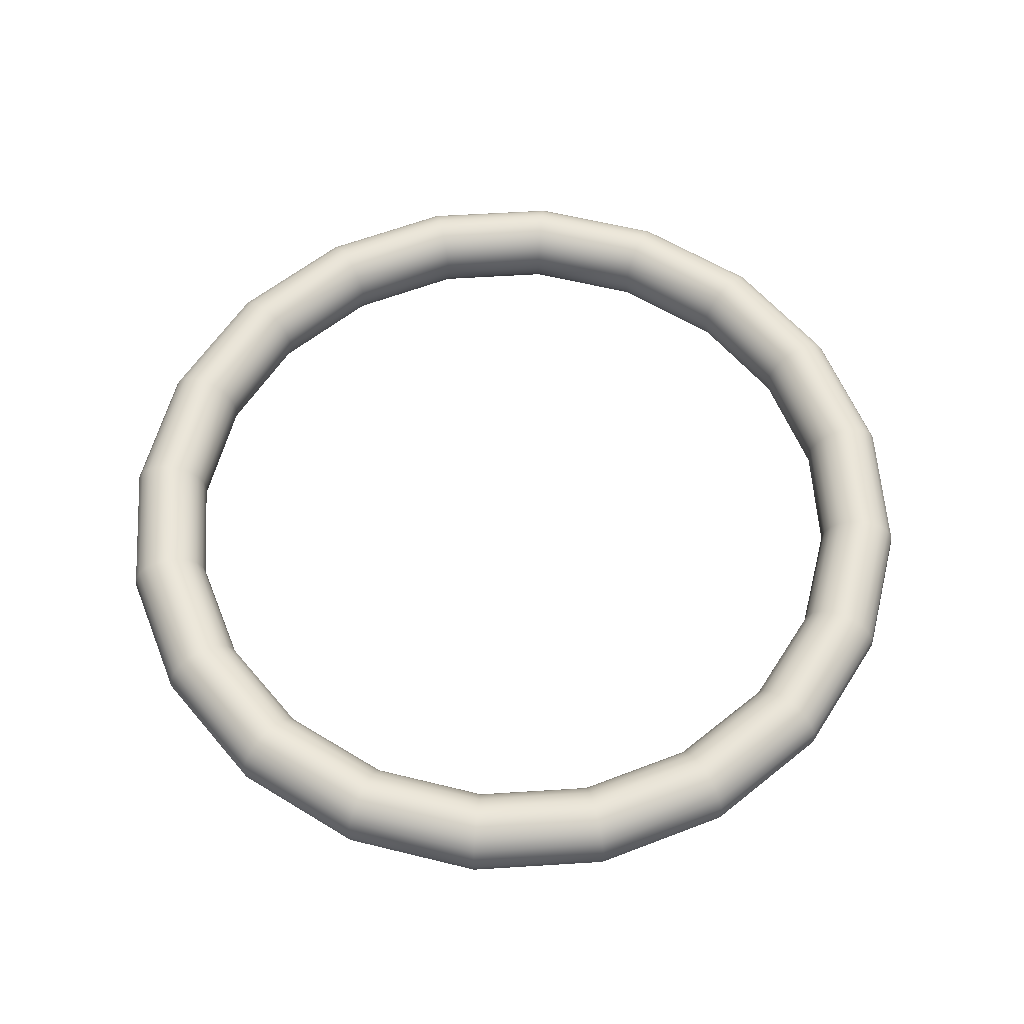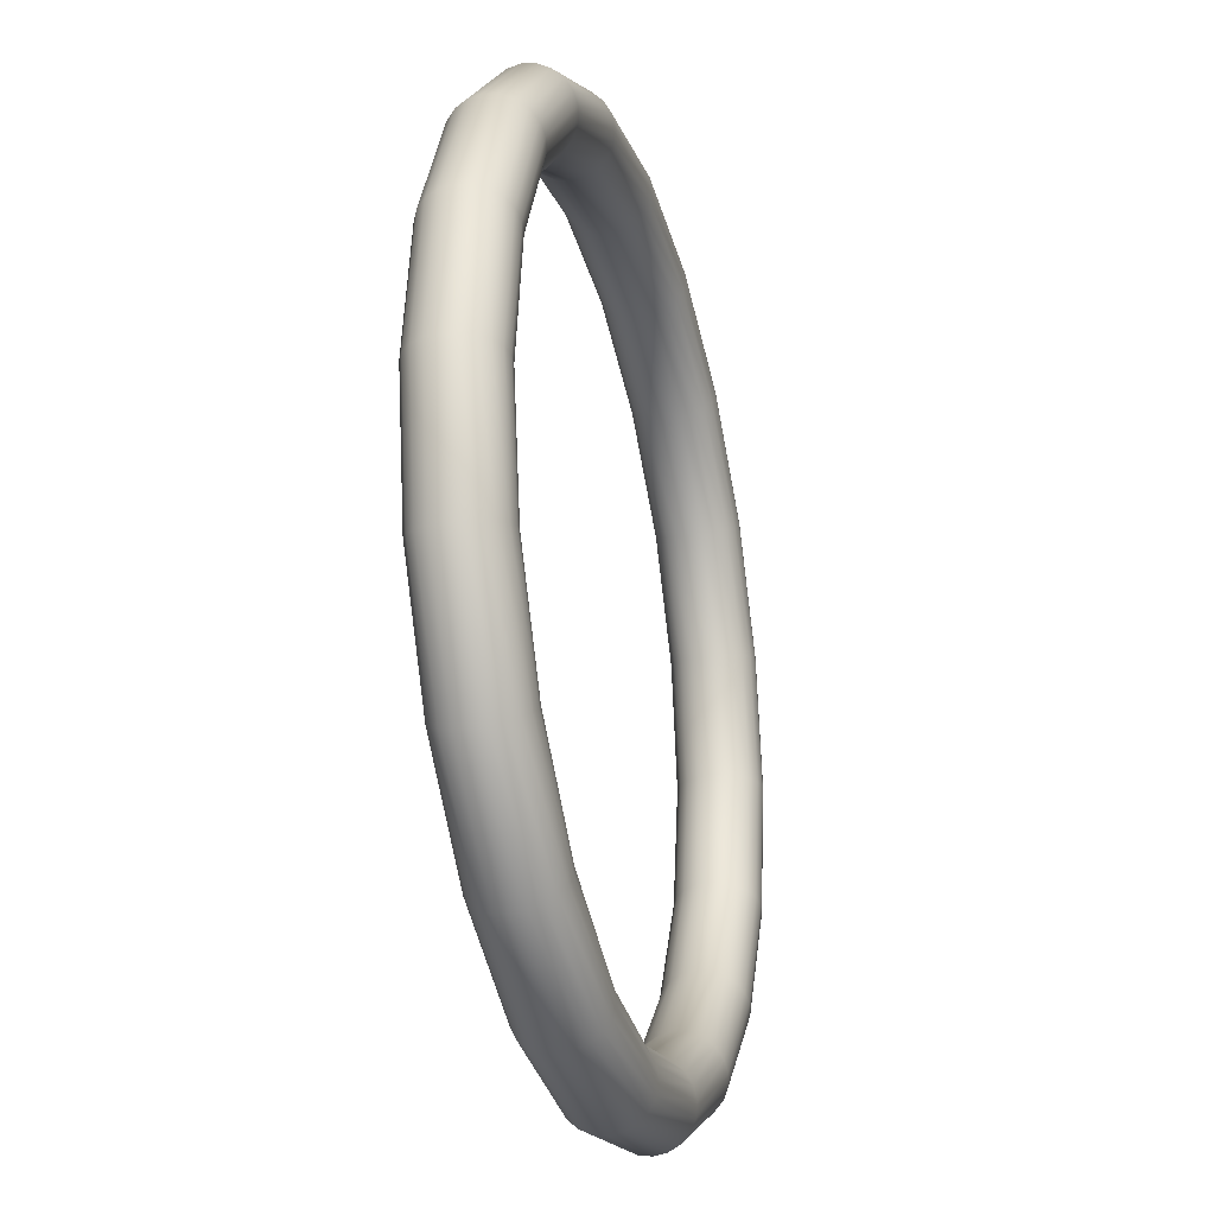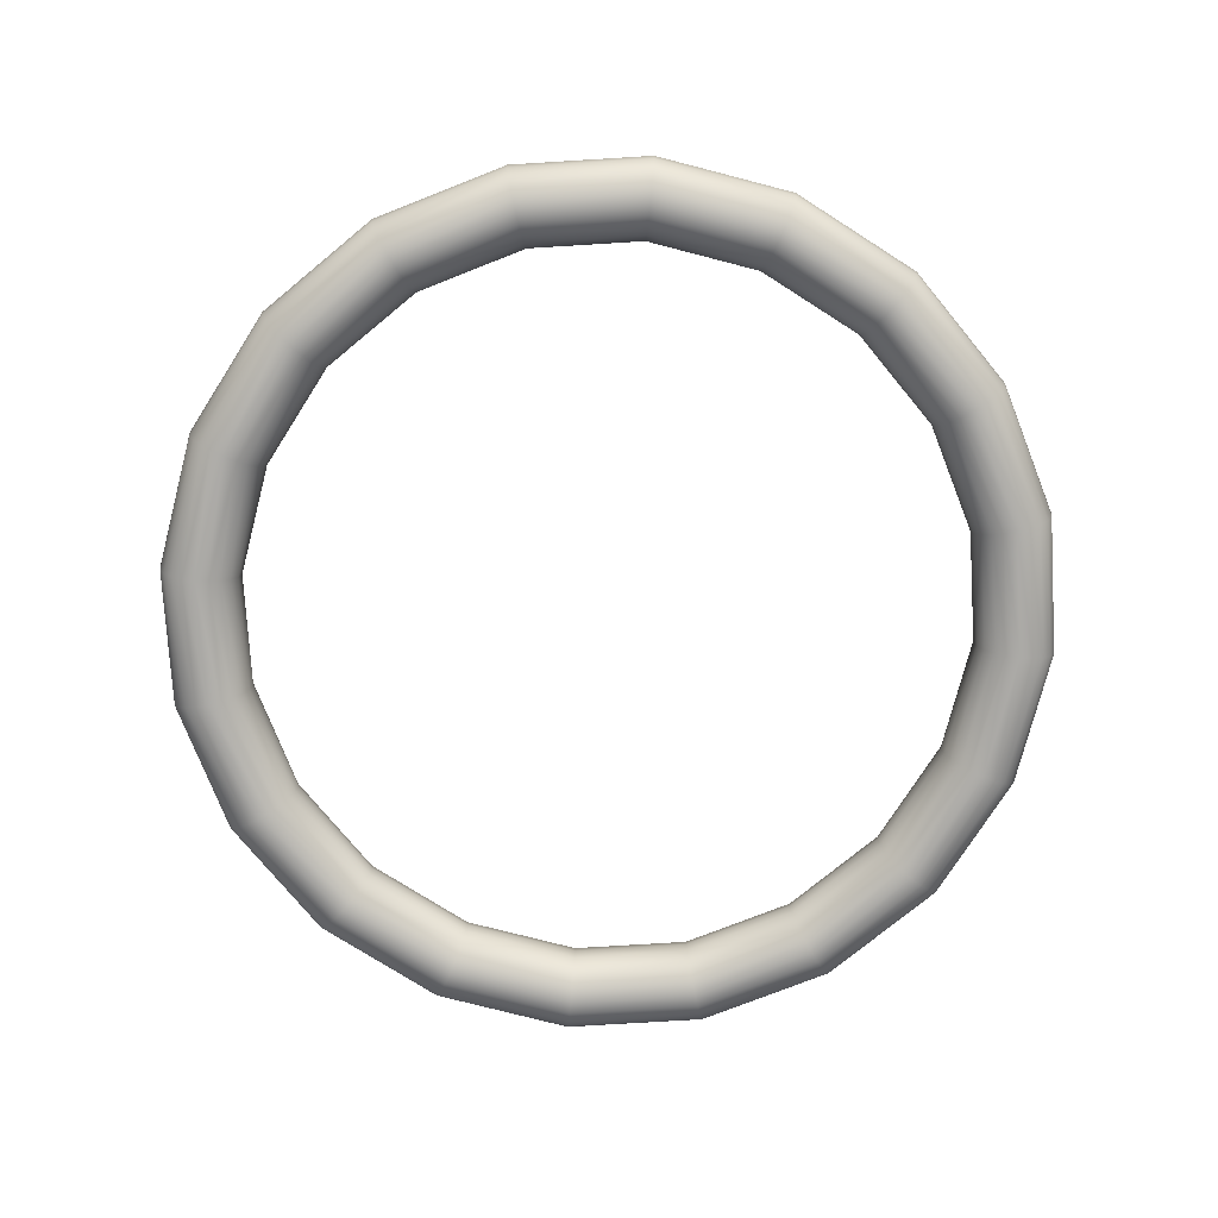
<metadata>
{"format":"obj","ext":"obj","renderer":"f3d","projection":"perspective","resolution":1024,"background":"white","views":[{"elev":58.9,"azim":167.3,"up":"+Y"},{"elev":-26.2,"azim":105.2,"up":"+Z"},{"elev":-75.8,"azim":-5.5,"up":"+Y"}]}
</metadata>
<code>
g default
v 3.543 0 -1.151
v 3.014 0 -2.19
v 2.19 0 -3.014
v 1.151 0 -3.543
v 0 0 -3.725
v -1.151 0 -3.543
v -2.19 0 -3.014
v -3.014 0 -2.19
v -3.543 0 -1.151
v -3.725 0 0
v -3.543 0 1.151
v -3.014 0 2.19
v -2.19 0 3.014
v -1.151 0 3.543
v -0 0 3.725
v 1.151 0 3.543
v 2.19 0 3.014
v 3.014 0 2.19
v 3.543 0 1.151
v 3.725 0 0
v 3.562 0.1279 -1.157
v 3.03 0.1279 -2.201
v 2.201 0.1279 -3.03
v 1.157 0.1279 -3.562
v 0 0.1279 -3.745
v -1.157 0.1279 -3.562
v -2.201 0.1279 -3.03
v -3.03 0.1279 -2.201
v -3.562 0.1279 -1.157
v -3.745 0.1279 0
v -3.562 0.1279 1.157
v -3.03 0.1279 2.201
v -2.201 0.1279 3.03
v -1.157 0.1279 3.562
v -0 0.1279 3.745
v 1.157 0.1279 3.562
v 2.201 0.1279 3.03
v 3.03 0.1279 2.201
v 3.562 0.1279 1.157
v 3.745 0.1279 0
v 3.618 0.2433 -1.176
v 3.078 0.2433 -2.236
v 2.236 0.2433 -3.078
v 1.176 0.2433 -3.618
v 0 0.2433 -3.804
v -1.176 0.2433 -3.618
v -2.236 0.2433 -3.078
v -3.078 0.2433 -2.236
v -3.618 0.2433 -1.176
v -3.804 0.2433 0
v -3.618 0.2433 1.176
v -3.078 0.2433 2.236
v -2.236 0.2433 3.078
v -1.176 0.2433 3.618
v -0 0.2433 3.804
v 1.176 0.2433 3.618
v 2.236 0.2433 3.078
v 3.078 0.2433 2.236
v 3.618 0.2433 1.176
v 3.804 0.2433 0
v 3.705 0.3348 -1.204
v 3.152 0.3348 -2.29
v 2.29 0.3348 -3.152
v 1.204 0.3348 -3.705
v 0 0.3348 -3.896
v -1.204 0.3348 -3.705
v -2.29 0.3348 -3.152
v -3.152 0.3348 -2.29
v -3.705 0.3348 -1.204
v -3.896 0.3348 0
v -3.705 0.3348 1.204
v -3.152 0.3348 2.29
v -2.29 0.3348 3.152
v -1.204 0.3348 3.705
v -0 0.3348 3.896
v 1.204 0.3348 3.705
v 2.29 0.3348 3.152
v 3.152 0.3348 2.29
v 3.705 0.3348 1.204
v 3.896 0.3348 0
v 3.815 0.3936 -1.239
v 3.245 0.3936 -2.358
v 2.358 0.3936 -3.245
v 1.239 0.3936 -3.815
v 0 0.3936 -4.011
v -1.239 0.3936 -3.815
v -2.358 0.3936 -3.245
v -3.245 0.3936 -2.358
v -3.815 0.3936 -1.239
v -4.011 0.3936 0
v -3.815 0.3936 1.239
v -3.245 0.3936 2.358
v -2.358 0.3936 3.245
v -1.239 0.3936 3.815
v -0 0.3936 4.011
v 1.239 0.3936 3.815
v 2.358 0.3936 3.245
v 3.245 0.3936 2.358
v 3.815 0.3936 1.239
v 4.011 0.3936 0
v 3.936 0.4139 -1.279
v 3.348 0.4139 -2.433
v 2.433 0.4139 -3.348
v 1.279 0.4139 -3.936
v 0 0.4139 -4.139
v -1.279 0.4139 -3.936
v -2.433 0.4139 -3.348
v -3.348 0.4139 -2.433
v -3.936 0.4139 -1.279
v -4.139 0.4139 0
v -3.936 0.4139 1.279
v -3.348 0.4139 2.433
v -2.433 0.4139 3.348
v -1.279 0.4139 3.936
v -0 0.4139 4.139
v 1.279 0.4139 3.936
v 2.433 0.4139 3.348
v 3.348 0.4139 2.433
v 3.936 0.4139 1.279
v 4.139 0.4139 0
v 4.058 0.3936 -1.319
v 3.452 0.3936 -2.508
v 2.508 0.3936 -3.452
v 1.319 0.3936 -4.058
v 0 0.3936 -4.267
v -1.319 0.3936 -4.058
v -2.508 0.3936 -3.452
v -3.452 0.3936 -2.508
v -4.058 0.3936 -1.319
v -4.267 0.3936 0
v -4.058 0.3936 1.319
v -3.452 0.3936 2.508
v -2.508 0.3936 3.452
v -1.319 0.3936 4.058
v -0 0.3936 4.267
v 1.319 0.3936 4.058
v 2.508 0.3936 3.452
v 3.452 0.3936 2.508
v 4.058 0.3936 1.319
v 4.267 0.3936 0
v 4.168 0.3348 -1.354
v 3.545 0.3348 -2.576
v 2.576 0.3348 -3.545
v 1.354 0.3348 -4.168
v 0 0.3348 -4.382
v -1.354 0.3348 -4.168
v -2.576 0.3348 -3.545
v -3.545 0.3348 -2.576
v -4.168 0.3348 -1.354
v -4.382 0.3348 0
v -4.168 0.3348 1.354
v -3.545 0.3348 2.576
v -2.576 0.3348 3.545
v -1.354 0.3348 4.168
v -0 0.3348 4.382
v 1.354 0.3348 4.168
v 2.576 0.3348 3.545
v 3.545 0.3348 2.576
v 4.168 0.3348 1.354
v 4.382 0.3348 0
v 4.255 0.2433 -1.382
v 3.619 0.2433 -2.63
v 2.63 0.2433 -3.619
v 1.382 0.2433 -4.255
v 0 0.2433 -4.474
v -1.382 0.2433 -4.255
v -2.63 0.2433 -3.619
v -3.619 0.2433 -2.63
v -4.255 0.2433 -1.382
v -4.474 0.2433 0
v -4.255 0.2433 1.382
v -3.619 0.2433 2.63
v -2.63 0.2433 3.619
v -1.382 0.2433 4.255
v -0 0.2433 4.474
v 1.382 0.2433 4.255
v 2.63 0.2433 3.619
v 3.619 0.2433 2.63
v 4.255 0.2433 1.382
v 4.474 0.2433 0
v 4.311 0.1279 -1.401
v 3.667 0.1279 -2.664
v 2.664 0.1279 -3.667
v 1.401 0.1279 -4.311
v 0 0.1279 -4.533
v -1.401 0.1279 -4.311
v -2.664 0.1279 -3.667
v -3.667 0.1279 -2.664
v -4.311 0.1279 -1.401
v -4.533 0.1279 0
v -4.311 0.1279 1.401
v -3.667 0.1279 2.664
v -2.664 0.1279 3.667
v -1.401 0.1279 4.311
v -0 0.1279 4.533
v 1.401 0.1279 4.311
v 2.664 0.1279 3.667
v 3.667 0.1279 2.664
v 4.311 0.1279 1.401
v 4.533 0.1279 0
v 4.33 0 -1.407
v 3.683 0 -2.676
v 2.676 0 -3.683
v 1.407 0 -4.33
v 0 0 -4.553
v -1.407 0 -4.33
v -2.676 0 -3.683
v -3.683 0 -2.676
v -4.33 0 -1.407
v -4.553 0 0
v -4.33 0 1.407
v -3.683 0 2.676
v -2.676 0 3.683
v -1.407 0 4.33
v -0 0 4.553
v 1.407 0 4.33
v 2.676 0 3.683
v 3.683 0 2.676
v 4.33 0 1.407
v 4.553 0 0
v 4.311 -0.1279 -1.401
v 3.667 -0.1279 -2.664
v 2.664 -0.1279 -3.667
v 1.401 -0.1279 -4.311
v 0 -0.1279 -4.533
v -1.401 -0.1279 -4.311
v -2.664 -0.1279 -3.667
v -3.667 -0.1279 -2.664
v -4.311 -0.1279 -1.401
v -4.533 -0.1279 0
v -4.311 -0.1279 1.401
v -3.667 -0.1279 2.664
v -2.664 -0.1279 3.667
v -1.401 -0.1279 4.311
v -0 -0.1279 4.533
v 1.401 -0.1279 4.311
v 2.664 -0.1279 3.667
v 3.667 -0.1279 2.664
v 4.311 -0.1279 1.401
v 4.533 -0.1279 0
v 4.255 -0.2433 -1.382
v 3.619 -0.2433 -2.63
v 2.63 -0.2433 -3.619
v 1.382 -0.2433 -4.255
v 0 -0.2433 -4.474
v -1.382 -0.2433 -4.255
v -2.63 -0.2433 -3.619
v -3.619 -0.2433 -2.63
v -4.255 -0.2433 -1.382
v -4.474 -0.2433 0
v -4.255 -0.2433 1.382
v -3.619 -0.2433 2.63
v -2.63 -0.2433 3.619
v -1.382 -0.2433 4.255
v -0 -0.2433 4.474
v 1.382 -0.2433 4.255
v 2.63 -0.2433 3.619
v 3.619 -0.2433 2.63
v 4.255 -0.2433 1.382
v 4.474 -0.2433 0
v 4.168 -0.3348 -1.354
v 3.545 -0.3348 -2.576
v 2.576 -0.3348 -3.545
v 1.354 -0.3348 -4.168
v 0 -0.3348 -4.382
v -1.354 -0.3348 -4.168
v -2.576 -0.3348 -3.545
v -3.545 -0.3348 -2.576
v -4.168 -0.3348 -1.354
v -4.382 -0.3348 0
v -4.168 -0.3348 1.354
v -3.545 -0.3348 2.576
v -2.576 -0.3348 3.545
v -1.354 -0.3348 4.168
v -0 -0.3348 4.382
v 1.354 -0.3348 4.168
v 2.576 -0.3348 3.545
v 3.545 -0.3348 2.576
v 4.168 -0.3348 1.354
v 4.382 -0.3348 0
v 4.058 -0.3936 -1.319
v 3.452 -0.3936 -2.508
v 2.508 -0.3936 -3.452
v 1.319 -0.3936 -4.058
v 0 -0.3936 -4.267
v -1.319 -0.3936 -4.058
v -2.508 -0.3936 -3.452
v -3.452 -0.3936 -2.508
v -4.058 -0.3936 -1.319
v -4.267 -0.3936 0
v -4.058 -0.3936 1.319
v -3.452 -0.3936 2.508
v -2.508 -0.3936 3.452
v -1.319 -0.3936 4.058
v -0 -0.3936 4.267
v 1.319 -0.3936 4.058
v 2.508 -0.3936 3.452
v 3.452 -0.3936 2.508
v 4.058 -0.3936 1.319
v 4.267 -0.3936 0
v 3.936 -0.4139 -1.279
v 3.348 -0.4139 -2.433
v 2.433 -0.4139 -3.348
v 1.279 -0.4139 -3.936
v 0 -0.4139 -4.139
v -1.279 -0.4139 -3.936
v -2.433 -0.4139 -3.348
v -3.348 -0.4139 -2.433
v -3.936 -0.4139 -1.279
v -4.139 -0.4139 0
v -3.936 -0.4139 1.279
v -3.348 -0.4139 2.433
v -2.433 -0.4139 3.348
v -1.279 -0.4139 3.936
v -0 -0.4139 4.139
v 1.279 -0.4139 3.936
v 2.433 -0.4139 3.348
v 3.348 -0.4139 2.433
v 3.936 -0.4139 1.279
v 4.139 -0.4139 0
v 3.815 -0.3936 -1.239
v 3.245 -0.3936 -2.358
v 2.358 -0.3936 -3.245
v 1.239 -0.3936 -3.815
v 0 -0.3936 -4.011
v -1.239 -0.3936 -3.815
v -2.358 -0.3936 -3.245
v -3.245 -0.3936 -2.358
v -3.815 -0.3936 -1.239
v -4.011 -0.3936 0
v -3.815 -0.3936 1.239
v -3.245 -0.3936 2.358
v -2.358 -0.3936 3.245
v -1.239 -0.3936 3.815
v -0 -0.3936 4.011
v 1.239 -0.3936 3.815
v 2.358 -0.3936 3.245
v 3.245 -0.3936 2.358
v 3.815 -0.3936 1.239
v 4.011 -0.3936 0
v 3.705 -0.3348 -1.204
v 3.152 -0.3348 -2.29
v 2.29 -0.3348 -3.152
v 1.204 -0.3348 -3.705
v 0 -0.3348 -3.896
v -1.204 -0.3348 -3.705
v -2.29 -0.3348 -3.152
v -3.152 -0.3348 -2.29
v -3.705 -0.3348 -1.204
v -3.896 -0.3348 0
v -3.705 -0.3348 1.204
v -3.152 -0.3348 2.29
v -2.29 -0.3348 3.152
v -1.204 -0.3348 3.705
v -0 -0.3348 3.896
v 1.204 -0.3348 3.705
v 2.29 -0.3348 3.152
v 3.152 -0.3348 2.29
v 3.705 -0.3348 1.204
v 3.896 -0.3348 0
v 3.618 -0.2433 -1.176
v 3.078 -0.2433 -2.236
v 2.236 -0.2433 -3.078
v 1.176 -0.2433 -3.618
v 0 -0.2433 -3.804
v -1.176 -0.2433 -3.618
v -2.236 -0.2433 -3.078
v -3.078 -0.2433 -2.236
v -3.618 -0.2433 -1.176
v -3.804 -0.2433 0
v -3.618 -0.2433 1.176
v -3.078 -0.2433 2.236
v -2.236 -0.2433 3.078
v -1.176 -0.2433 3.618
v -0 -0.2433 3.804
v 1.176 -0.2433 3.618
v 2.236 -0.2433 3.078
v 3.078 -0.2433 2.236
v 3.618 -0.2433 1.176
v 3.804 -0.2433 0
v 3.562 -0.1279 -1.157
v 3.03 -0.1279 -2.201
v 2.201 -0.1279 -3.03
v 1.157 -0.1279 -3.562
v 0 -0.1279 -3.745
v -1.157 -0.1279 -3.562
v -2.201 -0.1279 -3.03
v -3.03 -0.1279 -2.201
v -3.562 -0.1279 -1.157
v -3.745 -0.1279 0
v -3.562 -0.1279 1.157
v -3.03 -0.1279 2.201
v -2.201 -0.1279 3.03
v -1.157 -0.1279 3.562
v -0 -0.1279 3.745
v 1.157 -0.1279 3.562
v 2.201 -0.1279 3.03
v 3.03 -0.1279 2.201
v 3.562 -0.1279 1.157
v 3.745 -0.1279 0
g pTorus1
f 2 1 21 22
f 3 2 22 23
f 4 3 23 24
f 5 4 24 25
f 6 5 25 26
f 7 6 26 27
f 8 7 27 28
f 9 8 28 29
f 10 9 29 30
f 11 10 30 31
f 12 11 31 32
f 13 12 32 33
f 14 13 33 34
f 15 14 34 35
f 16 15 35 36
f 17 16 36 37
f 18 17 37 38
f 19 18 38 39
f 20 19 39 40
f 1 20 40 21
f 22 21 41 42
f 23 22 42 43
f 24 23 43 44
f 25 24 44 45
f 26 25 45 46
f 27 26 46 47
f 28 27 47 48
f 29 28 48 49
f 30 29 49 50
f 31 30 50 51
f 32 31 51 52
f 33 32 52 53
f 34 33 53 54
f 35 34 54 55
f 36 35 55 56
f 37 36 56 57
f 38 37 57 58
f 39 38 58 59
f 40 39 59 60
f 21 40 60 41
f 42 41 61 62
f 43 42 62 63
f 44 43 63 64
f 45 44 64 65
f 46 45 65 66
f 47 46 66 67
f 48 47 67 68
f 49 48 68 69
f 50 49 69 70
f 51 50 70 71
f 52 51 71 72
f 53 52 72 73
f 54 53 73 74
f 55 54 74 75
f 56 55 75 76
f 57 56 76 77
f 58 57 77 78
f 59 58 78 79
f 60 59 79 80
f 41 60 80 61
f 62 61 81 82
f 63 62 82 83
f 64 63 83 84
f 65 64 84 85
f 66 65 85 86
f 67 66 86 87
f 68 67 87 88
f 69 68 88 89
f 70 69 89 90
f 71 70 90 91
f 72 71 91 92
f 73 72 92 93
f 74 73 93 94
f 75 74 94 95
f 76 75 95 96
f 77 76 96 97
f 78 77 97 98
f 79 78 98 99
f 80 79 99 100
f 61 80 100 81
f 82 81 101 102
f 83 82 102 103
f 84 83 103 104
f 85 84 104 105
f 86 85 105 106
f 87 86 106 107
f 88 87 107 108
f 89 88 108 109
f 90 89 109 110
f 91 90 110 111
f 92 91 111 112
f 93 92 112 113
f 94 93 113 114
f 95 94 114 115
f 96 95 115 116
f 97 96 116 117
f 98 97 117 118
f 99 98 118 119
f 100 99 119 120
f 81 100 120 101
f 102 101 121 122
f 103 102 122 123
f 104 103 123 124
f 105 104 124 125
f 106 105 125 126
f 107 106 126 127
f 108 107 127 128
f 109 108 128 129
f 110 109 129 130
f 111 110 130 131
f 112 111 131 132
f 113 112 132 133
f 114 113 133 134
f 115 114 134 135
f 116 115 135 136
f 117 116 136 137
f 118 117 137 138
f 119 118 138 139
f 120 119 139 140
f 101 120 140 121
f 122 121 141 142
f 123 122 142 143
f 124 123 143 144
f 125 124 144 145
f 126 125 145 146
f 127 126 146 147
f 128 127 147 148
f 129 128 148 149
f 130 129 149 150
f 131 130 150 151
f 132 131 151 152
f 133 132 152 153
f 134 133 153 154
f 135 134 154 155
f 136 135 155 156
f 137 136 156 157
f 138 137 157 158
f 139 138 158 159
f 140 139 159 160
f 121 140 160 141
f 142 141 161 162
f 143 142 162 163
f 144 143 163 164
f 145 144 164 165
f 146 145 165 166
f 147 146 166 167
f 148 147 167 168
f 149 148 168 169
f 150 149 169 170
f 151 150 170 171
f 152 151 171 172
f 153 152 172 173
f 154 153 173 174
f 155 154 174 175
f 156 155 175 176
f 157 156 176 177
f 158 157 177 178
f 159 158 178 179
f 160 159 179 180
f 141 160 180 161
f 162 161 181 182
f 163 162 182 183
f 164 163 183 184
f 165 164 184 185
f 166 165 185 186
f 167 166 186 187
f 168 167 187 188
f 169 168 188 189
f 170 169 189 190
f 171 170 190 191
f 172 171 191 192
f 173 172 192 193
f 174 173 193 194
f 175 174 194 195
f 176 175 195 196
f 177 176 196 197
f 178 177 197 198
f 179 178 198 199
f 180 179 199 200
f 161 180 200 181
f 182 181 201 202
f 183 182 202 203
f 184 183 203 204
f 185 184 204 205
f 186 185 205 206
f 187 186 206 207
f 188 187 207 208
f 189 188 208 209
f 190 189 209 210
f 191 190 210 211
f 192 191 211 212
f 193 192 212 213
f 194 193 213 214
f 195 194 214 215
f 196 195 215 216
f 197 196 216 217
f 198 197 217 218
f 199 198 218 219
f 200 199 219 220
f 181 200 220 201
f 202 201 221 222
f 203 202 222 223
f 204 203 223 224
f 205 204 224 225
f 206 205 225 226
f 207 206 226 227
f 208 207 227 228
f 209 208 228 229
f 210 209 229 230
f 211 210 230 231
f 212 211 231 232
f 213 212 232 233
f 214 213 233 234
f 215 214 234 235
f 216 215 235 236
f 217 216 236 237
f 218 217 237 238
f 219 218 238 239
f 220 219 239 240
f 201 220 240 221
f 222 221 241 242
f 223 222 242 243
f 224 223 243 244
f 225 224 244 245
f 226 225 245 246
f 227 226 246 247
f 228 227 247 248
f 229 228 248 249
f 230 229 249 250
f 231 230 250 251
f 232 231 251 252
f 233 232 252 253
f 234 233 253 254
f 235 234 254 255
f 236 235 255 256
f 237 236 256 257
f 238 237 257 258
f 239 238 258 259
f 240 239 259 260
f 221 240 260 241
f 242 241 261 262
f 243 242 262 263
f 244 243 263 264
f 245 244 264 265
f 246 245 265 266
f 247 246 266 267
f 248 247 267 268
f 249 248 268 269
f 250 249 269 270
f 251 250 270 271
f 252 251 271 272
f 253 252 272 273
f 254 253 273 274
f 255 254 274 275
f 256 255 275 276
f 257 256 276 277
f 258 257 277 278
f 259 258 278 279
f 260 259 279 280
f 241 260 280 261
f 262 261 281 282
f 263 262 282 283
f 264 263 283 284
f 265 264 284 285
f 266 265 285 286
f 267 266 286 287
f 268 267 287 288
f 269 268 288 289
f 270 269 289 290
f 271 270 290 291
f 272 271 291 292
f 273 272 292 293
f 274 273 293 294
f 275 274 294 295
f 276 275 295 296
f 277 276 296 297
f 278 277 297 298
f 279 278 298 299
f 280 279 299 300
f 261 280 300 281
f 282 281 301 302
f 283 282 302 303
f 284 283 303 304
f 285 284 304 305
f 286 285 305 306
f 287 286 306 307
f 288 287 307 308
f 289 288 308 309
f 290 289 309 310
f 291 290 310 311
f 292 291 311 312
f 293 292 312 313
f 294 293 313 314
f 295 294 314 315
f 296 295 315 316
f 297 296 316 317
f 298 297 317 318
f 299 298 318 319
f 300 299 319 320
f 281 300 320 301
f 302 301 321 322
f 303 302 322 323
f 304 303 323 324
f 305 304 324 325
f 306 305 325 326
f 307 306 326 327
f 308 307 327 328
f 309 308 328 329
f 310 309 329 330
f 311 310 330 331
f 312 311 331 332
f 313 312 332 333
f 314 313 333 334
f 315 314 334 335
f 316 315 335 336
f 317 316 336 337
f 318 317 337 338
f 319 318 338 339
f 320 319 339 340
f 301 320 340 321
f 322 321 341 342
f 323 322 342 343
f 324 323 343 344
f 325 324 344 345
f 326 325 345 346
f 327 326 346 347
f 328 327 347 348
f 329 328 348 349
f 330 329 349 350
f 331 330 350 351
f 332 331 351 352
f 333 332 352 353
f 334 333 353 354
f 335 334 354 355
f 336 335 355 356
f 337 336 356 357
f 338 337 357 358
f 339 338 358 359
f 340 339 359 360
f 321 340 360 341
f 342 341 361 362
f 343 342 362 363
f 344 343 363 364
f 345 344 364 365
f 346 345 365 366
f 347 346 366 367
f 348 347 367 368
f 349 348 368 369
f 350 349 369 370
f 351 350 370 371
f 352 351 371 372
f 353 352 372 373
f 354 353 373 374
f 355 354 374 375
f 356 355 375 376
f 357 356 376 377
f 358 357 377 378
f 359 358 378 379
f 360 359 379 380
f 341 360 380 361
f 362 361 381 382
f 363 362 382 383
f 364 363 383 384
f 365 364 384 385
f 366 365 385 386
f 367 366 386 387
f 368 367 387 388
f 369 368 388 389
f 370 369 389 390
f 371 370 390 391
f 372 371 391 392
f 373 372 392 393
f 374 373 393 394
f 375 374 394 395
f 376 375 395 396
f 377 376 396 397
f 378 377 397 398
f 379 378 398 399
f 380 379 399 400
f 361 380 400 381
f 382 381 1 2
f 383 382 2 3
f 384 383 3 4
f 385 384 4 5
f 386 385 5 6
f 387 386 6 7
f 388 387 7 8
f 389 388 8 9
f 390 389 9 10
f 391 390 10 11
f 392 391 11 12
f 393 392 12 13
f 394 393 13 14
f 395 394 14 15
f 396 395 15 16
f 397 396 16 17
f 398 397 17 18
f 399 398 18 19
f 400 399 19 20
f 381 400 20 1

</code>
